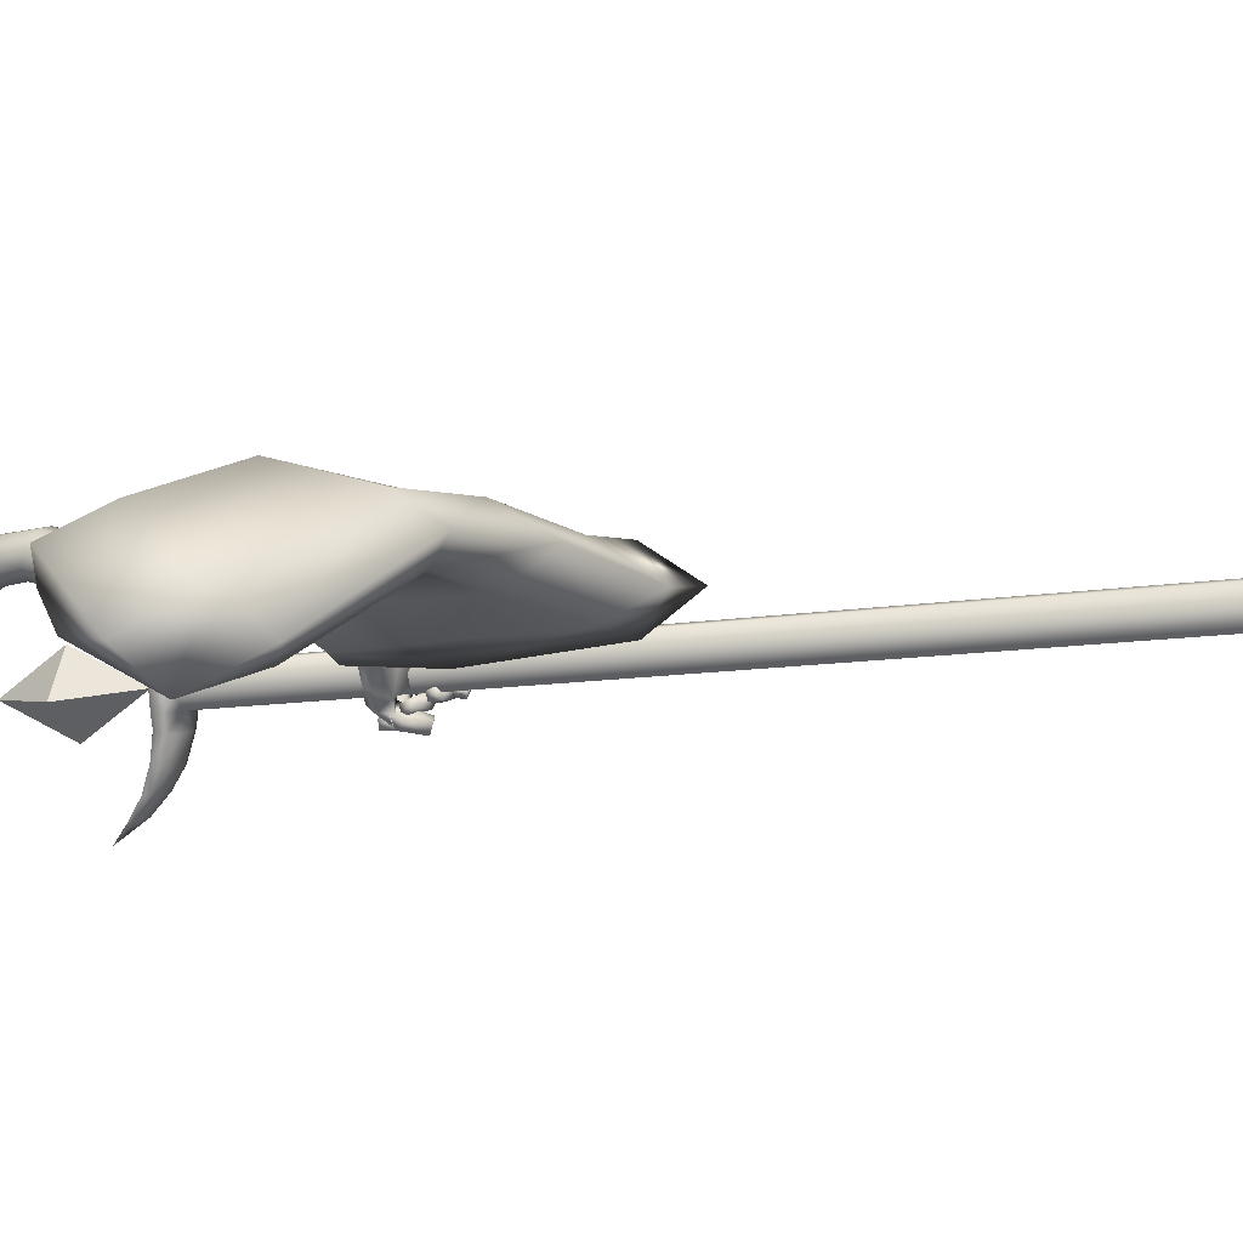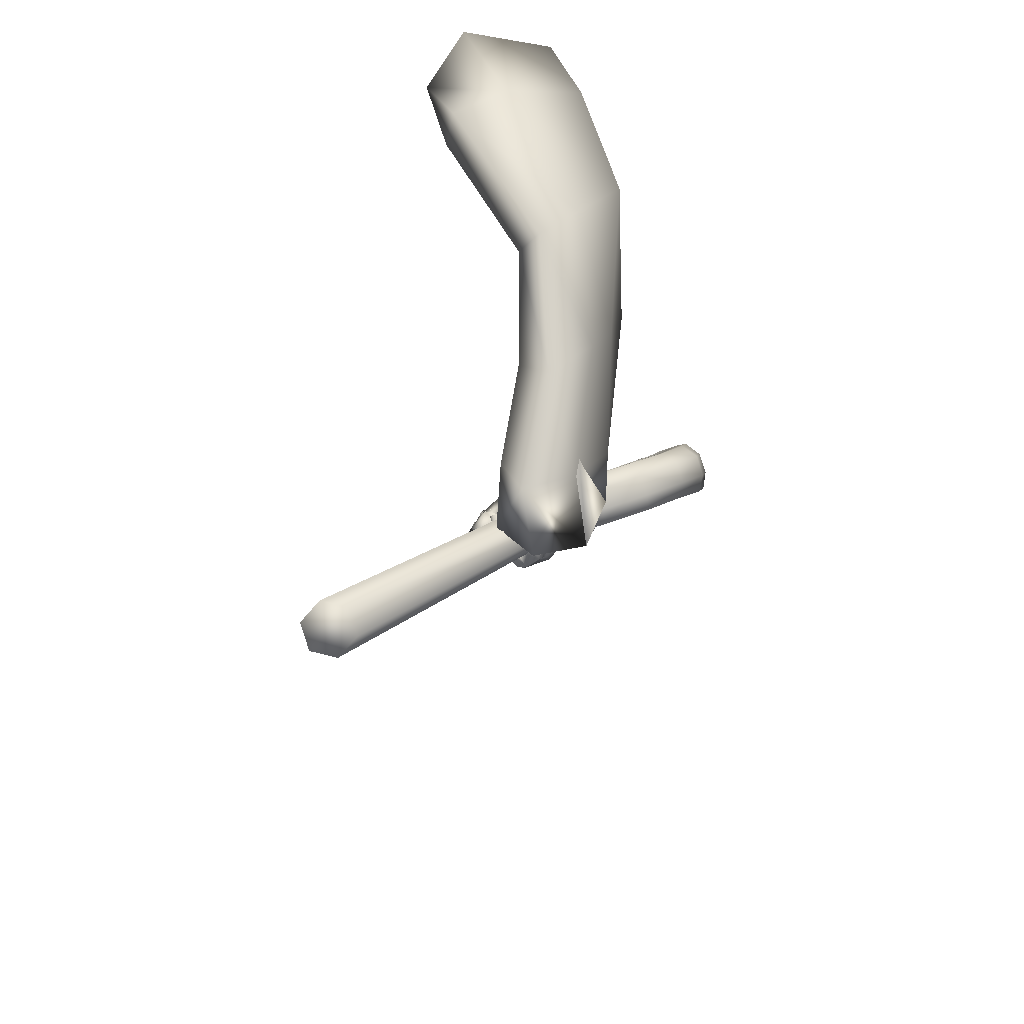
<metadata>
{"format":"obj","ext":"obj","renderer":"f3d","projection":"perspective","resolution":1024,"background":"white","views":[{"elev":75.2,"azim":-89.7,"up":"+Z"},{"elev":29.5,"azim":9.3,"up":"+Z"}]}
</metadata>
<code>
o LowPoly_Warlock.000_Plane.005
v 0.2769 0.4869 -0.07115
v 0.1965 0.245 -0.06115
v 0.151 0.3419 -0.01702
v 0.194 0.3997 0.04646
v 0.3048 0.4841 -0.000355
v 0.2395 0.4713 -0.1139
v 0.3419 0.204 -0.381
v 0.3497 0.2372 -0.2774
v 0.3458 0.2495 -0.4022
v 0.3476 0.2636 -0.2887
v 0.337 0.178 -0.5095
v 0.3682 0.2014 -0.5372
v 0.4065 0.1993 -0.3972
v 0.4086 0.234 -0.3042
v 0.3722 0.1472 -0.5158
v 0.3986 0.2394 -0.4059
v 0.4034 0.256 -0.3093
v 0.3821 0.1819 -0.5018
v 0.3377 0.1399 -0.6363
v 0.3668 0.1684 -0.6367
v 0.3262 0.06811 -0.578
v 0.3472 0.06567 -0.5754
v 0.3654 0.09003 -0.5934
v 0.3266 0.06821 -0.6021
v 0.3389 0.0621 -0.6171
v 0.3129 0.0745 -0.5942
v 0.3163 0.07257 -0.6095
v 0.3007 0.07993 -0.5779
v 0.2893 0.08069 -0.5853
v 0.3599 0.08368 -0.5897
v 0.3265 0.08762 -0.5997
v 0.3418 0.07767 -0.6229
v 0.3204 0.08511 -0.6188
v 0.2928 0.09152 -0.5902
v 0.3385 0.07148 -0.5957
v 0.3337 0.08927 -0.6098
v 0.3162 0.09502 -0.6039
v 0.2976 0.09656 -0.587
v 0.3552 0.07049 -0.6069
v 0.3592 0.08661 -0.6125
v 0.336 0.08992 -0.6075
v 0.3609 0.09578 -0.6171
v 0.3356 0.1002 -0.6028
v 0.3296 0.08539 -0.6333
v 0.3256 0.09446 -0.6106
v 0.2964 0.09478 -0.6105
v 0.3085 0.09971 -0.5957
v 0.2874 0.1078 -0.5783
v 0.3021 0.1165 -0.5742
v 0.2928 0.1123 -0.616
v 0.2869 0.1247 -0.5863
v 0.3051 0.1171 -0.6098
v 0.2986 0.127 -0.5812
v 0.328 0.1018 -0.6432
v 0.3225 0.1128 -0.6243
v 0.3641 0.1104 -0.6296
v 0.3363 0.1228 -0.6143
v 0.3563 0.1188 -0.6322
v 0.3392 0.1284 -0.6129
v 0.3185 0.1111 -0.6481
v 0.3195 0.1224 -0.6238
v 0.2842 0.1207 -0.6118
v 0.3043 0.1288 -0.6093
v 0.2791 0.1368 -0.5793
v 0.2895 0.1459 -0.5806
v 0.2982 0.1449 -0.6235
v 0.2845 0.158 -0.5909
v 0.2833 0.1366 -0.6257
v 0.269 0.1525 -0.5931
v 0.3186 0.1301 -0.6568
v 0.3124 0.1378 -0.6348
v 0.3335 0.1489 -0.6294
v 0.3509 0.1434 -0.6493
v 0.3286 0.1539 -0.6279
v 0.3447 0.15 -0.6577
v 0.3045 0.1515 -0.6336
v 0.2999 0.1447 -0.6542
v 0.286 0.158 -0.6103
v 0.271 0.1518 -0.6212
v 0.2702 0.1671 -0.5878
v 0.2544 0.162 -0.5935
v 0.2827 0.1776 -0.618
v 0.269 0.1817 -0.5974
v 0.274 0.1764 -0.6248
v 0.2563 0.1803 -0.5983
v 0.3016 0.1733 -0.6413
v 0.301 0.1685 -0.6609
v 0.3336 0.1795 -0.6425
v 0.3386 0.1782 -0.6552
v 0.3793 0.1194 -0.6115
v 0.3754 0.1073 -0.6046
v 0.3795 0.145 -0.6257
v 0.3808 0.1544 -0.6309
v 0.3561 0.1679 -0.6386
v 0.3376 0.1335 -0.6297
v 0.3351 0.1203 -0.619
v 0.3336 0.1129 -0.6142
v 0.331 0.1879 -0.5159
v 0.3698 0.1926 -0.5731
v 0.2878 0.1629 -0.5749
v 0.3633 0.1804 -0.6082
v 0.3311 0.2053 -0.5467
v 0.2919 0.1862 -0.5611
v 0.2718 0.1616 -0.5886
v 0.2738 0.186 -0.5834
v 0.2639 0.1514 -0.5838
v 0.2546 0.1575 -0.5948
v 0.2657 0.1179 -0.5894
v 0.2497 0.1221 -0.5971
v 0.3133 0.1611 -0.6052
v 0.2946 0.1634 -0.5999
v 0.2839 0.1467 -0.5975
v 0.2599 0.1626 -0.6112
v 0.2745 0.1167 -0.6009
v 0.2623 0.1285 -0.6153
v 0.2809 0.1485 -0.6135
v 0.2719 0.1187 -0.613
v 0.2842 0.196 -0.5914
v 0.2895 0.1615 -0.6032
v 0.3006 0.1854 -0.602
v 0.3249 0.1864 -0.606
v 0.2945 0.1964 -0.5591
v 0.3613 0.1988 -0.5163
v 0.4443 0.1347 -0.2746
v 0.4485 0.07307 -0.5072
v 0.4481 0.08927 -0.4387
v 0.3875 -0.1905 -0.4478
v 0.3653 -0.1469 -0.3739
v 0.3825 -0.03431 -0.2571
v 0.2078 0.2361 -0.009996
v 0.3523 0.07744 -0.1092
v 0.3627 0.2499 -0.5366
v 0.3786 0.29 -0.3131
v 0.3644 0.2508 -0.4897
v 0.4208 0.2986 -0.185
v 0.3451 0.4106 -0.1071
v 0.3035 0.09339 -0.4974
v 0.3263 -0.1163 -0.4526
v 0.4469 -0.1116 -0.4724
v 0.4085 0.2198 -0.5458
v 0.3104 0.2199 -0.5124
v 0.3247 -0.07143 -0.3802
v 0.3315 0.03682 -0.2858
v 0.3211 0.1001 -0.148
v 0.3092 0.1296 -0.4106
v 0.4246 -0.06686 -0.3912
v 0.4165 0.2182 -0.4669
v 0.315 0.2305 -0.4728
v 0.3232 0.1715 -0.2855
v 0.3196 0.276 -0.3188
v 0.4303 0.04821 -0.2546
v 0.4458 0.2348 -0.3017
v 0.3953 0.1442 -0.1028
v 0.3448 0.1701 -0.1819
v 0.3808 0.2792 -0.215
v 0.434 0.2763 -0.123
v 0.309 0.3716 -0.1439
v 0.2253 0.2947 -0.07612
v 0.2705 0.3047 -0.000477
v 0.3616 0.4016 -0.03417
v 0.4206 0.1225 -0.2666
v 0.4373 0.09148 -0.3834
v 0.3773 -0.07973 -0.3365
v 0.3851 0.02545 -0.2565
v 0.4012 0.2089 -0.289
v 0.3766 0.2086 -0.4204
v 0.3478 -0.02502 -0.341
v 0.3559 0.06631 -0.273
v 0.3366 0.1207 -0.3631
v 0.4203 -0.02171 -0.349
v 0.4144 0.185 -0.4039
v 0.3408 0.1939 -0.4082
v 0.3508 0.1438 -0.2731
v 0.3671 0.205 -0.293
v 0.4126 0.07284 -0.2551
v 0.4215 0.18 -0.2821
v 0.2824 -0.9466 -0.07421
v 0.3131 -0.9493 -0.07788
v 0.3246 -0.9615 -0.104
v 0.3054 -0.9711 -0.1264
v 0.2747 -0.9684 -0.1227
v 0.2632 -0.9562 -0.09665
v 0.3262 0.4292 -0.6992
v 0.357 0.4266 -0.7029
v 0.3685 0.4143 -0.729
v 0.3493 0.4048 -0.7514
v 0.3186 0.4074 -0.7477
v 0.3071 0.4196 -0.7216
v 0.3871 0.4327 -0.6925
v 0.3986 0.4205 -0.7186
v 0.4513 0.4753 -0.6841
v 0.4628 0.463 -0.7101
v 0.5005 0.5347 -0.6907
v 0.5117 0.5228 -0.716
v 0.5251 0.5975 -0.7088
v 0.5366 0.5853 -0.7348
v 0.5236 0.665 -0.741
v 0.5351 0.6527 -0.7671
v 0.5031 0.7172 -0.7745
v 0.5146 0.7049 -0.8006
v 0.4712 0.7484 -0.8048
v 0.4817 0.7372 -0.8286
v 0.4278 0.7723 -0.8354
v 0.4381 0.7613 -0.8588
v 0.3685 0.7804 -0.8666
v 0.378 0.7703 -0.8882
v 0.3161 0.7703 -0.8863
v 0.3249 0.7611 -0.9061
v 0.2594 0.7405 -0.9004
v 0.2662 0.7333 -0.9158
v 0.2237 0.4699 -0.7873
v 0.169 0.5135 -0.8449
v 0.2956 0.4565 -0.7461
v 0.3613 0.4655 -0.7192
v 0.4197 0.5032 -0.7111
v 0.4512 0.557 -0.7228
v 0.4662 0.6565 -0.7624
v 0.428 0.7191 -0.8101
v 0.354 0.7499 -0.8587
v 0.2689 0.7318 -0.8921
v 0.2279 0.6971 -0.9049
v 0.2757 0.7246 -0.9075
v 0.3636 0.7398 -0.8803
v 0.4386 0.7079 -0.8339
v 0.4777 0.6443 -0.7885
v 0.4624 0.5451 -0.7482
v 0.4312 0.491 -0.7372
v 0.3728 0.4533 -0.7453
v 0.3058 0.4457 -0.7692
v 0.2922 0.4102 -0.7585
v 0.282 0.421 -0.7354
v 0.254 0.4226 -0.78
v 0.2445 0.4326 -0.7586
v 0.2257 0.4409 -0.799
v 0.2175 0.4496 -0.7805
v 0.1996 0.4665 -0.82
v 0.1929 0.4735 -0.805
v 0.2318 0.4613 -0.8058
v 0.3771 0.4134 -0.7514
v 0.3272 0.4072 -0.7706
v 0.4072 0.4203 -0.7414
v 0.4661 0.4603 -0.7341
v 0.5051 0.5197 -0.7435
v 0.5322 0.5804 -0.7618
v 0.5332 0.6424 -0.7898
v 0.5103 0.6884 -0.8212
v 0.4779 0.7214 -0.8472
v 0.442 0.7463 -0.874
v 0.3818 0.7563 -0.9021
v 0.328 0.7465 -0.9182
v 0.2736 0.7258 -0.9249
v 0.2782 0.7216 -0.9208
v 0.3736 0.7391 -0.8976
v 0.4576 0.7076 -0.8497
v 0.5063 0.6384 -0.7998
v 0.4852 0.531 -0.7575
v 0.4521 0.4751 -0.7472
v 0.3807 0.4313 -0.7582
v 0.3128 0.4252 -0.7801
v 0.2998 0.41 -0.7787
v 0.2611 0.4224 -0.7988
v 0.2318 0.4408 -0.8151
v 0.2045 0.4664 -0.8331
v 0.2374 0.4449 -0.8146
v 0.1949 0.4893 -0.8115
v 0.2016 0.4823 -0.8265
v 0.2061 0.4699 -0.8341
v 0.2611 0.4598 -0.764
v 0.2705 0.4498 -0.7855
v 0.277 0.4308 -0.7957
v 0.3546 0.4076 -0.7665
v 0.314 0.4589 -0.737
v 0.3255 0.4467 -0.7631
v 0.3334 0.4242 -0.7758
v 0.3342 0.4617 -0.7294
v 0.3457 0.4495 -0.7555
v 0.3536 0.4272 -0.7683
v 0.3834 0.474 -0.7134
v 0.3949 0.4617 -0.7395
v 0.4029 0.4405 -0.7528
v 0.4687 0.612 -0.7404
v 0.4802 0.5998 -0.7665
v 0.5035 0.5871 -0.777
v 0.4545 0.6867 -0.7816
v 0.466 0.6745 -0.8077
v 0.4893 0.6701 -0.8221
v 0.405 0.7367 -0.8293
v 0.4154 0.7257 -0.8527
v 0.4307 0.7238 -0.8685
v 0.3043 0.7451 -0.8797
v 0.3131 0.7358 -0.8995
v 0.3236 0.7354 -0.9149
v 0.3497 0.4466 -0.6882
v 0.3005 0.4397 -0.7067
v 0.3775 0.4538 -0.6793
v 0.4333 0.4927 -0.6729
v 0.4765 0.5494 -0.6816
v 0.4996 0.6109 -0.699
v 0.4994 0.6717 -0.7275
v 0.4826 0.7187 -0.7569
v 0.4517 0.7486 -0.7886
v 0.4149 0.7721 -0.8167
v 0.3581 0.7807 -0.8489
v 0.307 0.7714 -0.8701
v 0.2567 0.7437 -0.8869
v 0.2161 0.4712 -0.7719
v 0.2844 0.4549 -0.7261
v 0.3515 0.4635 -0.6953
v 0.4206 0.5039 -0.6837
v 0.4587 0.5598 -0.6944
v 0.4733 0.6679 -0.7373
v 0.4321 0.7353 -0.791
v 0.3504 0.7644 -0.8446
v 0.2616 0.7393 -0.8827
v 0.2782 0.4386 -0.7213
v 0.2422 0.4477 -0.7443
v 0.2131 0.4611 -0.7685
v 0.1886 0.4834 -0.7958
v 0.1895 0.4899 -0.7985
v 0.2494 0.4595 -0.7466
v 0.3035 0.4569 -0.7134
v 0.3252 0.4584 -0.7031
v 0.376 0.4709 -0.688
v 0.4771 0.6167 -0.7117
v 0.458 0.7033 -0.7605
v 0.4027 0.7531 -0.8135
v 0.3006 0.7577 -0.8665
v 0.3245 0.4417 -0.6936
v 0.3218 0.5834 -0.7422
v 0.3643 0.5383 -0.8385
v 0.2872 0.5524 -0.8128
v 0.3467 0.6586 -0.8363
v 0.3404 0.4619 -0.7469
v 0.3999 0.5681 -0.7704
f 332 331 329
f 333 334 329
f 334 333 330
f 331 332 330
f 332 334 330
f 333 331 330
f 334 332 329
f 331 333 329
f 7 10 9
f 9 98 11
f 11 13 7
f 7 14 8
f 9 18 123
f 9 17 16
f 18 13 15
f 16 14 13
f 110 97 100
f 11 98 100
f 15 30 18
f 18 91 123
f 15 21 22
f 35 25 39
f 24 27 25
f 26 29 27
f 39 32 40
f 32 27 33
f 27 34 33
f 35 36 24
f 24 37 26
f 26 38 28
f 37 34 38
f 28 34 29
f 33 36 32
f 31 35 21
f 30 39 40
f 22 35 39
f 41 32 36
f 41 42 40
f 41 31 43
f 42 45 44
f 45 46 44
f 47 48 46
f 48 50 46
f 47 53 49
f 51 52 50
f 49 51 48
f 52 45 55
f 46 54 44
f 50 55 54
f 42 54 56
f 43 55 45
f 57 54 55
f 57 58 56
f 58 61 60
f 61 62 60
f 63 64 62
f 63 67 65
f 67 68 69
f 69 62 64
f 60 68 70
f 68 71 70
f 63 71 66
f 61 72 71
f 58 70 73
f 72 70 71
f 72 75 73
f 74 77 75
f 76 79 77
f 78 81 79
f 78 83 80
f 79 85 84
f 84 83 82
f 80 85 81
f 76 82 78
f 77 84 87
f 84 86 87
f 74 86 76
f 75 87 89
f 87 88 89
f 40 23 30
f 91 42 56
f 90 56 58
f 92 58 73
f 93 73 75
f 75 20 93
f 94 89 88
f 94 74 19
f 72 19 74
f 59 95 72
f 57 96 59
f 97 43 31
f 65 69 64
f 121 101 94
f 101 20 94
f 98 103 100
f 99 98 12
f 100 105 104
f 104 107 106
f 106 109 108
f 119 100 104
f 104 112 111
f 108 112 106
f 107 115 109
f 115 116 117
f 117 112 114
f 115 114 109
f 105 113 107
f 113 120 116
f 116 111 112
f 104 111 119
f 119 111 110
f 120 110 111
f 94 110 121
f 118 103 122
f 103 102 122
f 98 99 102
f 120 122 121
f 93 20 99
f 93 123 92
f 92 123 90
f 90 123 91
f 23 18 30
f 7 8 10
f 11 7 9
f 9 12 98
f 11 15 13
f 7 13 14
f 123 12 9
f 9 16 18
f 9 10 17
f 18 16 13
f 16 17 14
f 21 15 31
f 11 100 15
f 110 19 95
f 110 95 96
f 15 100 97
f 97 31 15
f 110 96 97
f 15 22 30
f 18 23 91
f 35 24 25
f 24 26 27
f 26 28 29
f 39 25 32
f 32 25 27
f 27 29 34
f 35 41 36
f 24 36 37
f 26 37 38
f 37 33 34
f 28 38 34
f 33 37 36
f 31 41 35
f 30 22 39
f 22 21 35
f 41 40 32
f 41 43 42
f 42 43 45
f 45 47 46
f 47 49 48
f 48 51 50
f 47 52 53
f 51 53 52
f 49 53 51
f 52 47 45
f 46 50 54
f 50 52 55
f 42 44 54
f 43 57 55
f 57 56 54
f 57 59 58
f 58 59 61
f 61 63 62
f 63 65 64
f 63 66 67
f 67 66 68
f 69 68 62
f 60 62 68
f 68 66 71
f 63 61 71
f 61 59 72
f 58 60 70
f 72 73 70
f 72 74 75
f 74 76 77
f 76 78 79
f 78 80 81
f 78 82 83
f 79 81 85
f 84 85 83
f 80 83 85
f 76 86 82
f 77 79 84
f 84 82 86
f 74 88 86
f 75 77 87
f 87 86 88
f 40 42 23
f 91 23 42
f 90 91 56
f 92 90 58
f 93 92 73
f 75 89 20
f 94 20 89
f 94 88 74
f 72 95 19
f 59 96 95
f 57 97 96
f 97 57 43
f 65 67 69
f 101 99 20
f 98 102 103
f 100 103 105
f 104 105 107
f 106 107 109
f 119 110 100
f 104 106 112
f 108 114 112
f 107 113 115
f 115 113 116
f 117 116 112
f 108 109 114
f 115 117 114
f 105 118 113
f 113 118 120
f 116 120 111
f 120 121 110
f 94 19 110
f 118 105 103
f 101 121 99
f 120 118 122
f 122 102 121
f 99 121 102
f 99 12 123
f 123 93 99
f 126 152 124
f 125 147 126
f 144 130 2
f 144 129 131
f 142 129 143
f 138 128 142
f 160 1 5
f 156 136 160
f 152 135 156
f 147 133 152
f 140 134 147
f 148 137 145
f 137 142 145
f 128 139 146
f 146 125 126
f 134 141 148
f 3 158 2
f 154 2 158
f 154 143 144
f 145 143 149
f 150 145 149
f 129 146 151
f 151 126 124
f 134 150 133
f 131 151 153
f 155 149 154
f 133 155 135
f 151 124 153
f 130 153 159
f 155 158 157
f 159 156 160
f 135 157 136
f 6 158 3
f 136 6 1
f 3 159 4
f 159 5 4
f 162 176 171
f 125 171 140
f 164 167 168
f 163 138 167
f 165 171 176
f 166 140 171
f 172 137 141
f 167 137 169
f 163 139 127
f 170 125 139
f 166 141 132
f 168 169 173
f 174 169 172
f 164 170 163
f 175 162 170
f 174 166 165
f 168 173 161
f 3 2 130
f 1 6 4
f 126 147 152
f 125 140 147
f 144 131 130
f 144 143 129
f 142 128 129
f 138 127 128
f 160 136 1
f 156 135 136
f 152 133 135
f 147 134 133
f 140 132 134
f 148 141 137
f 137 138 142
f 128 127 139
f 146 139 125
f 134 132 141
f 154 144 2
f 154 149 143
f 145 142 143
f 150 148 145
f 129 128 146
f 151 146 126
f 134 148 150
f 131 129 151
f 155 150 149
f 133 150 155
f 156 153 124
f 124 152 156
f 130 131 153
f 155 154 158
f 159 153 156
f 135 155 157
f 6 157 158
f 136 157 6
f 3 130 159
f 159 160 5
f 162 161 176
f 125 162 171
f 164 163 167
f 163 127 138
f 165 166 171
f 166 132 140
f 172 169 137
f 167 138 137
f 163 170 139
f 170 162 125
f 166 172 141
f 168 167 169
f 174 173 169
f 164 175 170
f 175 161 162
f 174 172 166
f 165 176 174
f 161 175 168
f 164 168 175
f 173 174 176
f 176 161 173
f 3 4 6
f 5 1 4
f 182 181 179
f 182 183 188
f 181 186 180
f 178 185 184
f 181 188 187
f 180 185 179
f 177 184 183
f 179 178 177
f 177 182 179
f 181 180 179
f 182 177 183
f 181 187 186
f 178 179 185
f 181 182 188
f 180 186 185
f 177 178 184
f 185 187 184
f 183 184 187
f 185 186 187
f 187 188 183
f 185 189 184
f 189 192 191
f 191 194 193
f 194 195 193
f 196 197 195
f 197 200 199
f 199 202 201
f 202 203 201
f 203 206 205
f 205 208 207
f 207 210 209
f 188 230 187
f 231 232 230
f 233 234 232
f 235 236 234
f 236 237 212
f 287 223 288
f 279 215 227
f 285 218 224
f 222 220 221
f 275 228 276
f 282 217 225
f 290 222 291
f 266 211 238
f 269 213 229
f 215 226 227
f 209 210 221
f 210 250 251
f 273 259 229
f 221 252 222
f 232 260 230
f 196 243 244
f 269 264 238
f 206 248 249
f 221 210 251
f 292 223 291
f 236 212 263
f 192 241 242
f 289 224 288
f 202 246 247
f 266 267 212
f 286 225 285
f 234 261 232
f 198 244 245
f 208 249 250
f 283 226 282
f 187 260 240
f 192 243 194
f 256 227 226
f 204 247 248
f 280 228 279
f 236 262 234
f 190 239 241
f 200 245 246
f 238 267 266
f 212 265 266
f 263 212 267
f 263 264 262
f 229 270 269
f 238 268 269
f 261 264 270
f 260 270 259
f 186 240 271
f 186 239 185
f 277 273 276
f 229 272 273
f 258 276 228
f 273 275 276
f 240 259 274
f 271 274 277
f 239 277 258
f 257 279 227
f 228 278 279
f 241 258 280
f 242 280 257
f 243 257 256
f 255 282 225
f 226 281 282
f 244 256 283
f 245 283 255
f 254 285 224
f 217 285 225
f 246 255 286
f 247 286 254
f 253 288 223
f 224 287 288
f 248 254 289
f 249 289 253
f 252 291 222
f 219 291 223
f 250 253 292
f 251 292 252
f 252 221 251
f 197 298 195
f 212 319 265
f 231 316 233
f 189 293 184
f 207 303 205
f 199 299 197
f 319 211 265
f 233 317 235
f 214 323 278
f 268 307 213
f 191 295 189
f 207 305 304
f 217 325 284
f 275 308 214
f 219 327 290
f 307 272 213
f 201 300 199
f 278 309 215
f 237 317 318
f 215 310 216
f 306 268 211
f 191 297 296
f 281 311 217
f 209 221 305
f 212 237 318
f 321 275 272
f 203 301 201
f 284 312 218
f 287 313 219
f 195 297 193
f 188 315 231
f 290 314 220
f 216 324 281
f 205 302 203
f 218 326 287
f 220 314 221
f 183 294 188
f 183 293 328
f 212 318 319
f 318 306 319
f 320 317 316
f 320 315 307
f 294 307 315
f 294 322 321
f 322 293 308
f 295 308 293
f 296 323 295
f 297 309 296
f 298 310 297
f 299 324 298
f 300 311 299
f 301 325 300
f 302 312 301
f 303 326 302
f 304 313 303
f 305 327 304
f 314 305 221
f 185 190 189
f 189 190 192
f 191 192 194
f 194 196 195
f 196 198 197
f 197 198 200
f 199 200 202
f 202 204 203
f 203 204 206
f 205 206 208
f 207 208 210
f 188 231 230
f 231 233 232
f 233 235 234
f 235 237 236
f 287 219 223
f 279 278 215
f 285 284 218
f 275 214 228
f 282 281 217
f 290 220 222
f 266 265 211
f 269 268 213
f 215 216 226
f 210 208 250
f 273 274 259
f 232 261 260
f 196 194 243
f 269 270 264
f 206 204 248
f 292 253 223
f 192 190 241
f 289 254 224
f 202 200 246
f 286 255 225
f 234 262 261
f 198 196 244
f 208 206 249
f 283 256 226
f 187 230 260
f 192 242 243
f 256 257 227
f 204 202 247
f 280 258 228
f 236 263 262
f 190 185 239
f 200 198 245
f 238 264 267
f 263 267 264
f 229 259 270
f 238 211 268
f 261 262 264
f 260 261 270
f 186 187 240
f 186 271 239
f 277 274 273
f 229 213 272
f 258 277 276
f 273 272 275
f 240 260 259
f 271 240 274
f 239 271 277
f 257 280 279
f 228 214 278
f 241 239 258
f 242 241 280
f 243 242 257
f 255 283 282
f 226 216 281
f 244 243 256
f 245 244 283
f 254 286 285
f 217 284 285
f 246 245 255
f 247 246 286
f 253 289 288
f 224 218 287
f 248 247 254
f 249 248 289
f 252 292 291
f 219 290 291
f 250 249 253
f 251 250 292
f 197 299 298
f 231 315 316
f 189 295 293
f 207 304 303
f 199 300 299
f 319 306 211
f 233 316 317
f 214 308 323
f 268 320 307
f 191 296 295
f 207 209 305
f 217 311 325
f 275 322 308
f 219 313 327
f 307 321 272
f 201 301 300
f 278 323 309
f 237 235 317
f 215 309 310
f 306 320 268
f 191 193 297
f 281 324 311
f 321 322 275
f 203 302 301
f 284 325 312
f 287 326 313
f 195 298 297
f 188 294 315
f 290 327 314
f 216 310 324
f 205 303 302
f 218 312 326
f 183 328 294
f 183 184 293
f 318 317 306
f 320 306 317
f 320 316 315
f 294 321 307
f 294 328 322
f 322 328 293
f 295 323 308
f 296 309 323
f 297 310 309
f 298 324 310
f 299 311 324
f 300 325 311
f 301 312 325
f 302 326 312
f 303 313 326
f 304 327 313
f 305 314 327

</code>
